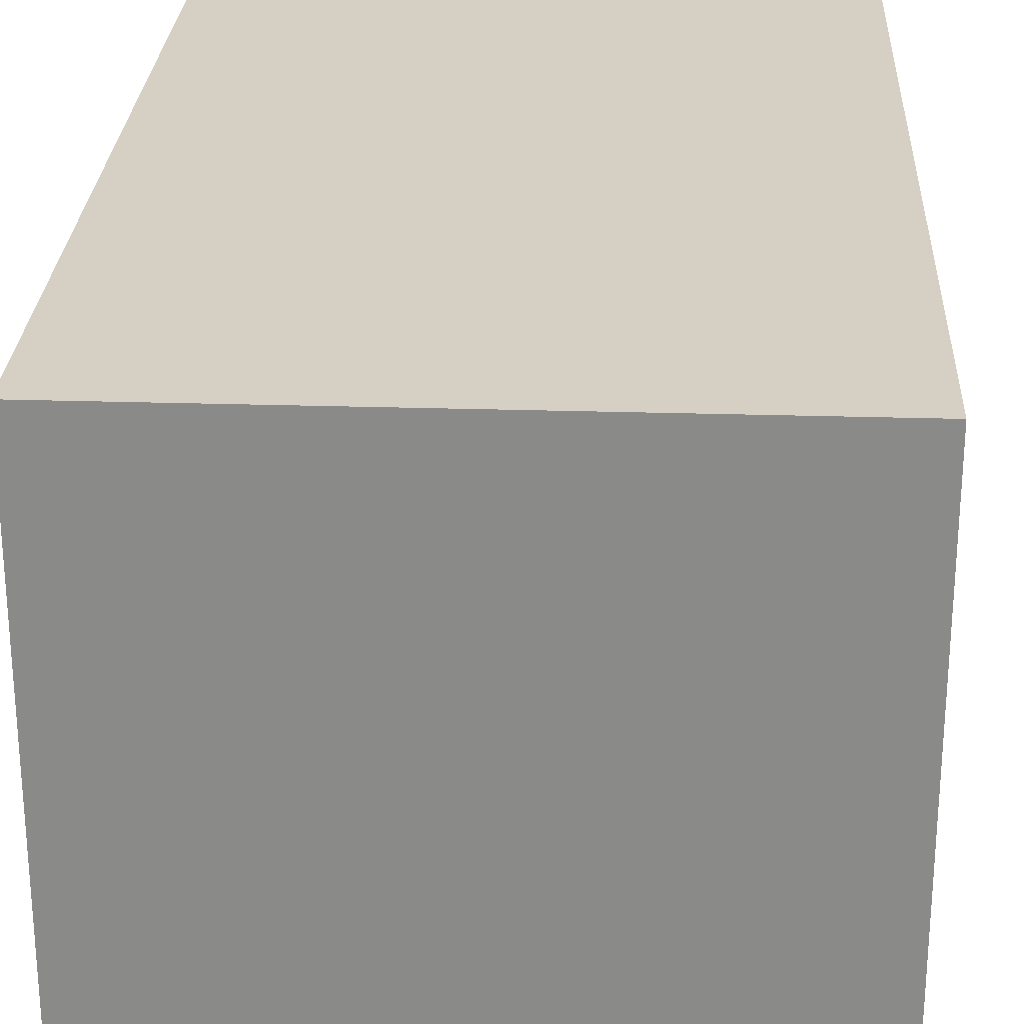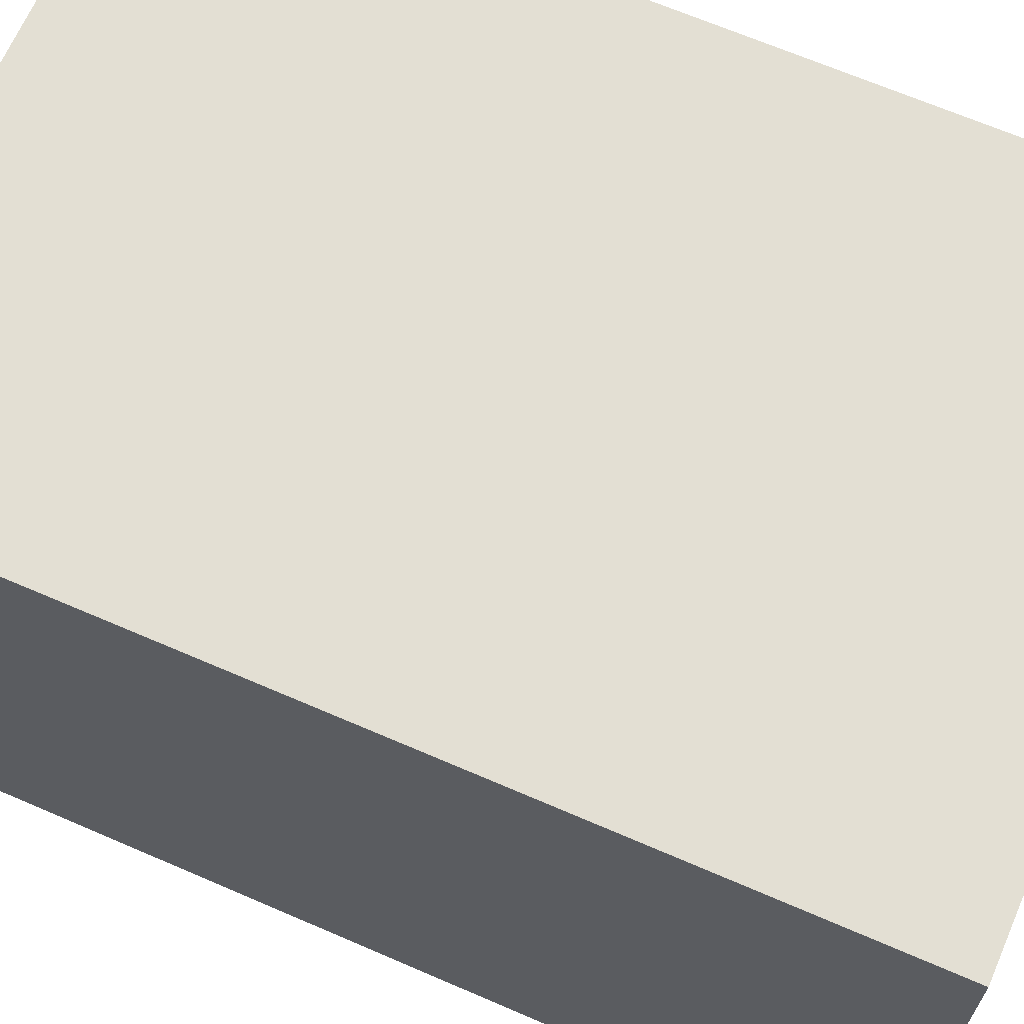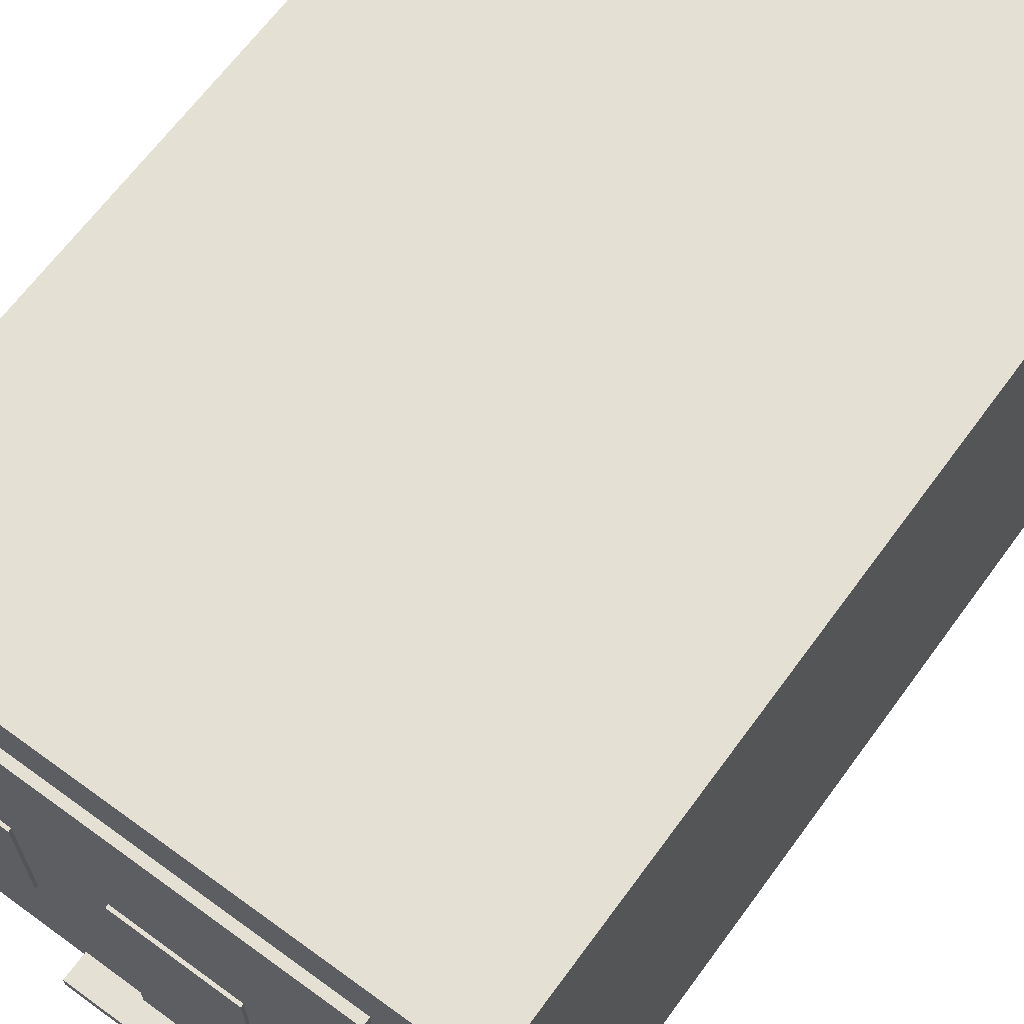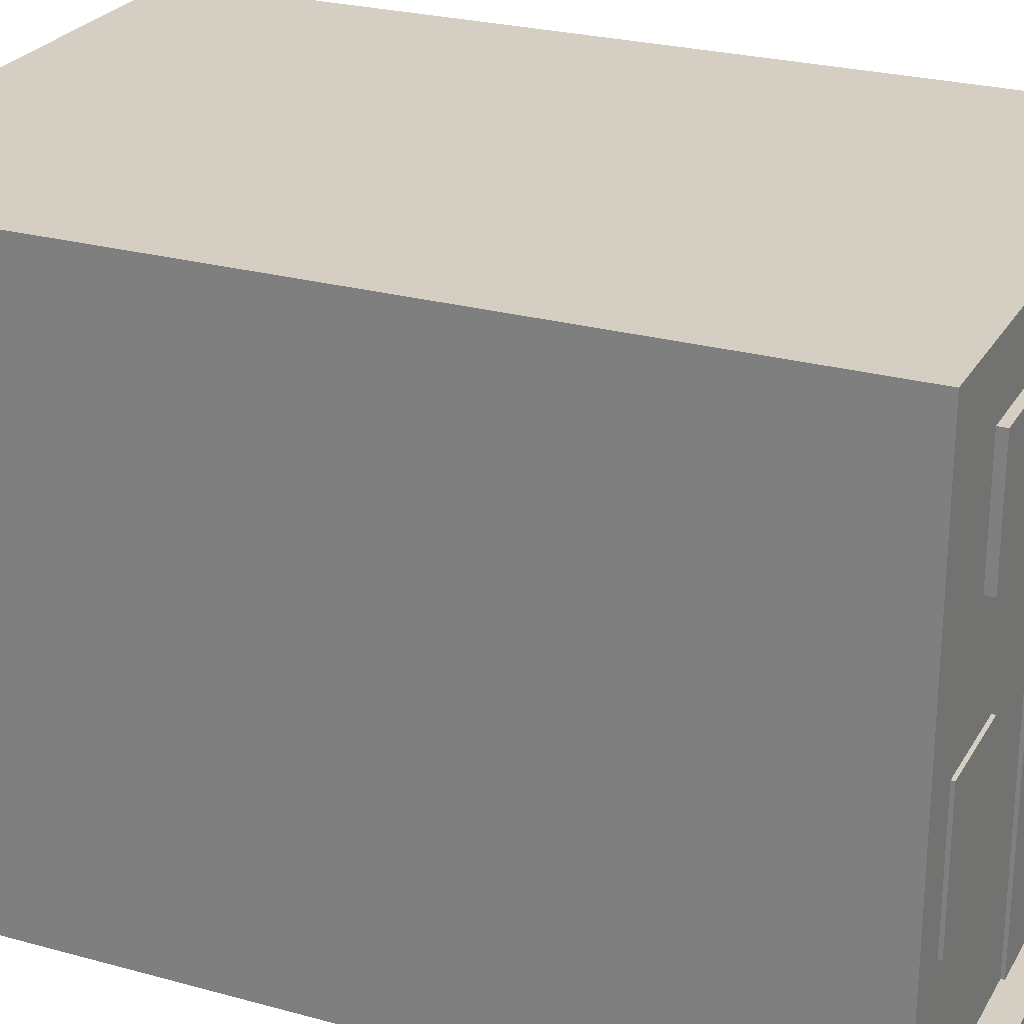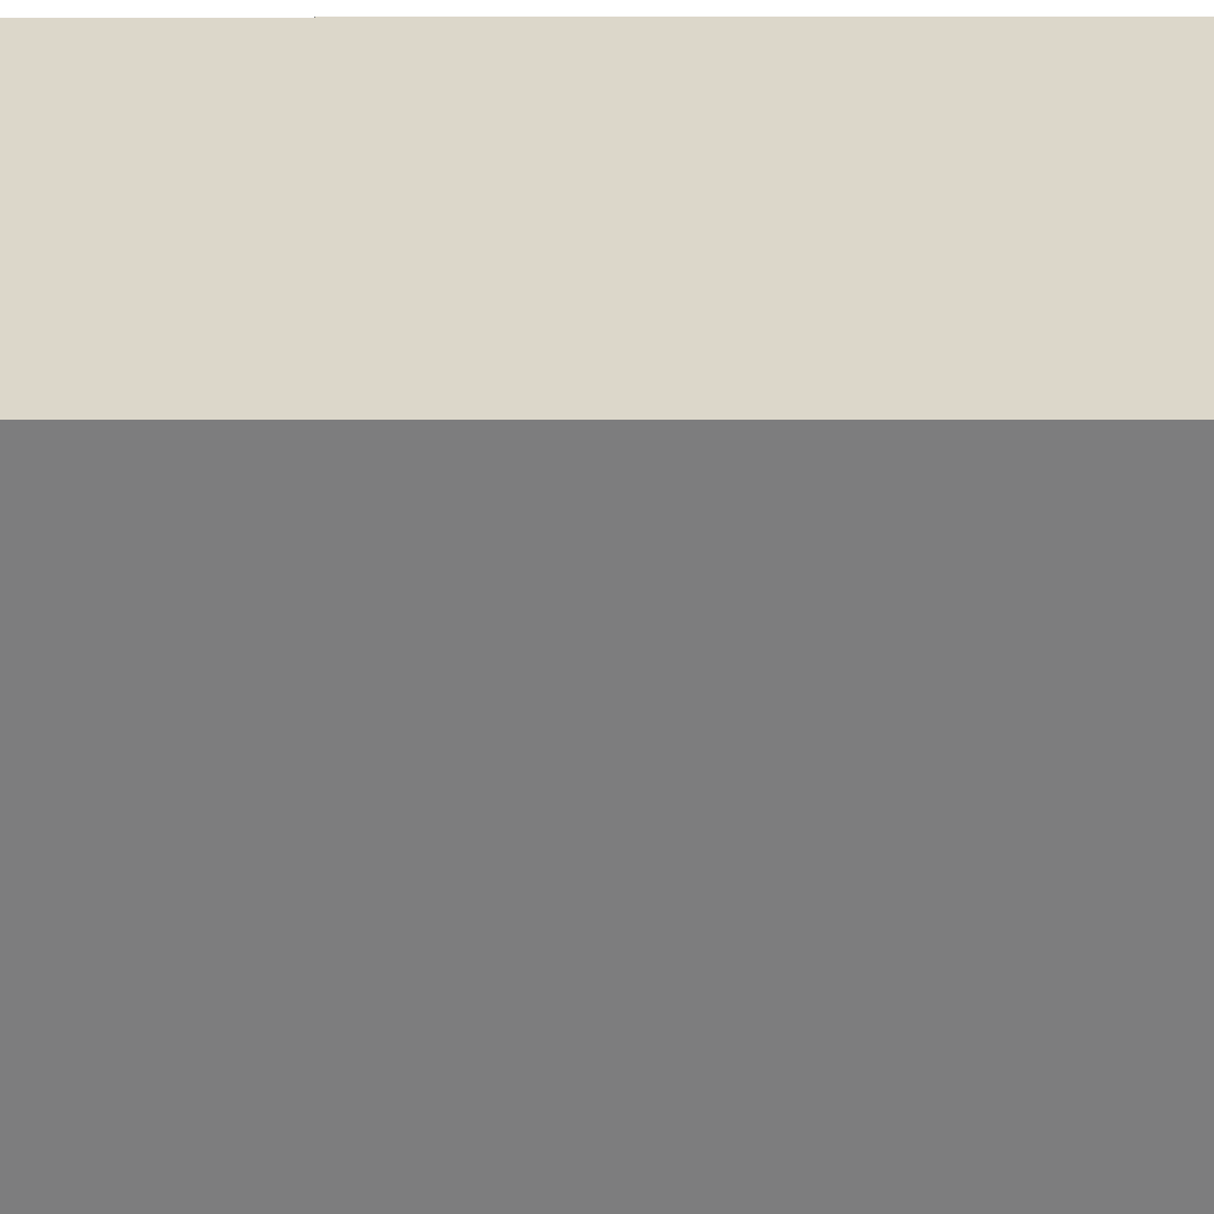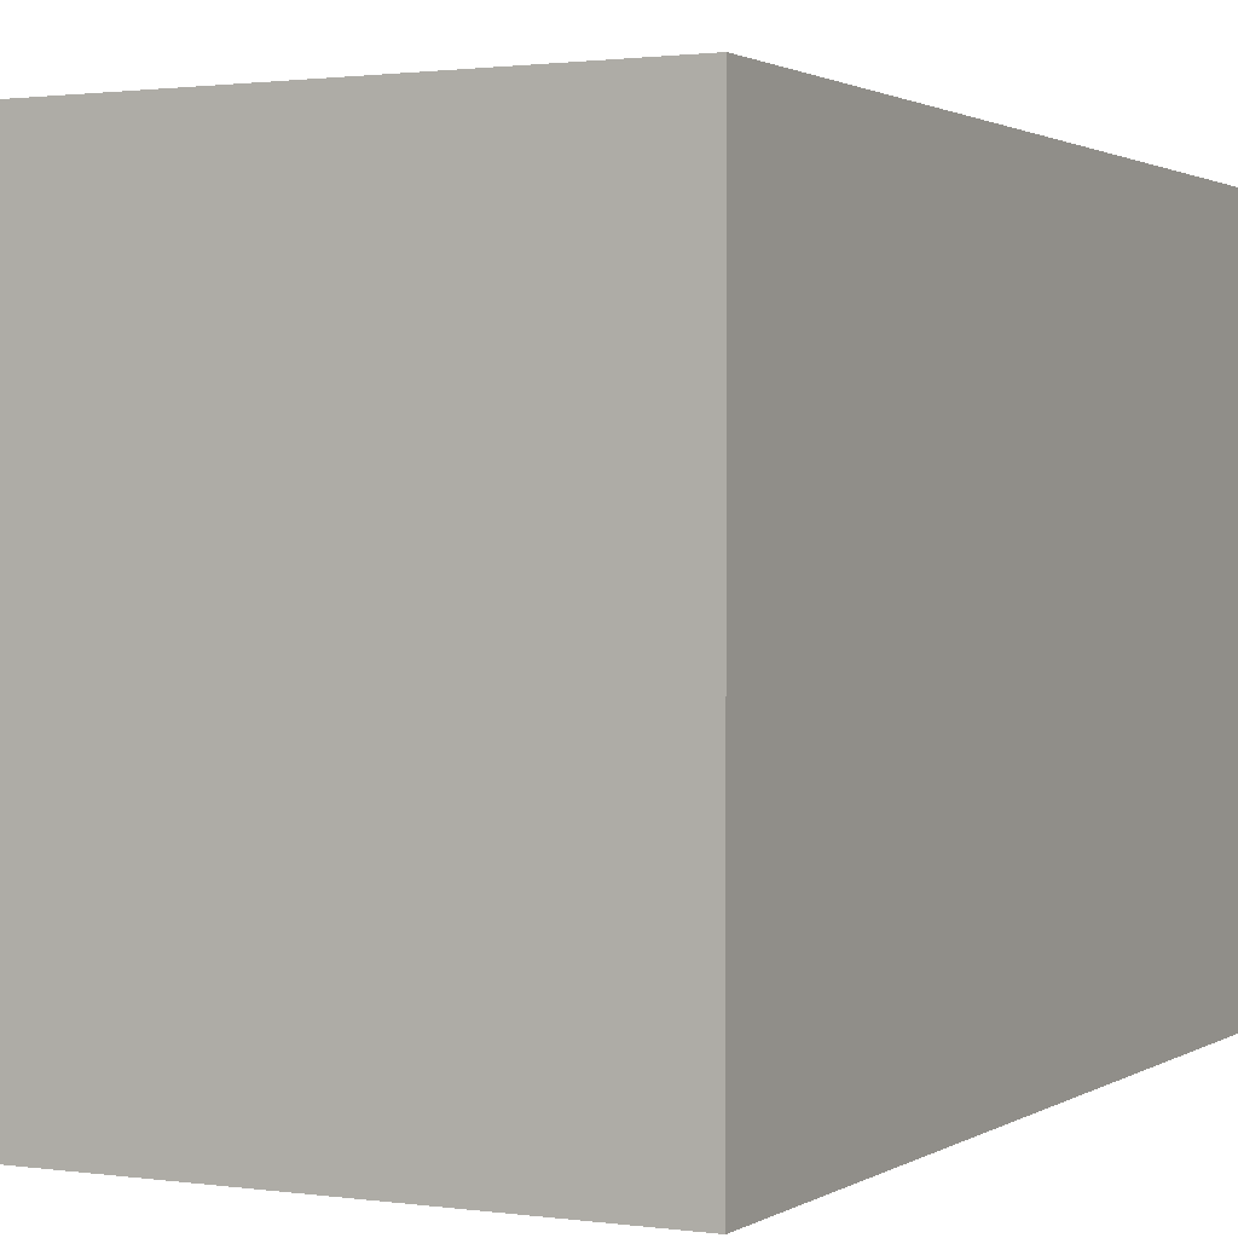
<metadata>
{"format":"obj","ext":"obj","renderer":"f3d","projection":"perspective","resolution":1024,"background":"white","views":[{"elev":26.3,"azim":2.8,"up":"+Y"},{"elev":66.9,"azim":-66.5,"up":"+Y"},{"elev":65.8,"azim":-143.8,"up":"+Y"},{"elev":25.5,"azim":113.9,"up":"+Y"},{"elev":30.8,"azim":89.9,"up":"+Y"},{"elev":1.4,"azim":27.2,"up":"+Y"}]}
</metadata>
<code>
o Cube
v 10 20 -15
v 10 0 -15
v 10 20 15
v 10 0 15
v -10 20 -15
v -10 0 -15
v -10 20 15
v -10 0 15
v -4.529 0 -15
v 4.179 0 -15
v -4.529 0.4908 -15
v 4.179 0.4908 -15
v 4.179 0 -16
v -4.529 0 -16
v 4.179 0.4908 -16
v -4.529 0.4908 -16
v -8.065 4.985 -15
v -8.065 4.985 -15.13
v -4.761 4.985 -15
v -4.761 4.985 -15.13
v -8.065 9.819 -15
v -8.065 9.819 -15.13
v -4.761 9.819 -15
v -4.761 9.819 -15.13
v 5.098 5.001 -15
v 5.098 5.001 -15.12
v 8.422 5.001 -15
v 8.422 5.001 -15.12
v 5.098 9.802 -15
v 5.098 9.802 -15.12
v 8.422 9.802 -15
v 8.422 9.802 -15.12
v -2.352 0.4908 -15
v 2.002 0.4908 -15
v -2.335 9.228 -15
v 2.019 9.228 -15
v -2.352 0.4908 -15.12
v 2.002 0.4908 -15.12
v -2.335 9.228 -15.12
v 2.019 9.228 -15.12
v -6.748 13.66 -15
v -6.748 13.66 -15.3
v 6.68 13.66 -15
v 6.68 13.66 -15.3
v -6.748 17.79 -15
v -6.748 17.79 -15.3
v 6.68 17.79 -15
v 6.68 17.79 -15.3
f 1 5 7 3
f 4 3 7 8
f 8 7 5 6
f 6 9 10 2 4 8
f 2 1 3 4
f 6 5 1 2 10 9
f 11 16 14 9
f 14 16 15 13
f 9 10 13 14
f 10 13 15 12
f 17 18 20 19
f 19 20 24 23
f 23 24 22 21
f 21 22 18 17
f 19 23 21 17
f 24 20 18 22
f 25 26 28 27
f 27 28 32 31
f 31 32 30 29
f 29 30 26 25
f 27 31 29 25
f 32 28 26 30
f 15 16 11 12
f 35 36 34 33
f 39 40 38 37
f 36 40 39 35
f 35 39 37 33
f 33 34 38 37
f 34 38 40 36
f 41 42 44 43
f 43 44 48 47
f 47 48 46 45
f 45 46 42 41
f 43 47 45 41
f 48 44 42 46
l 33 11
l 12 34

</code>
